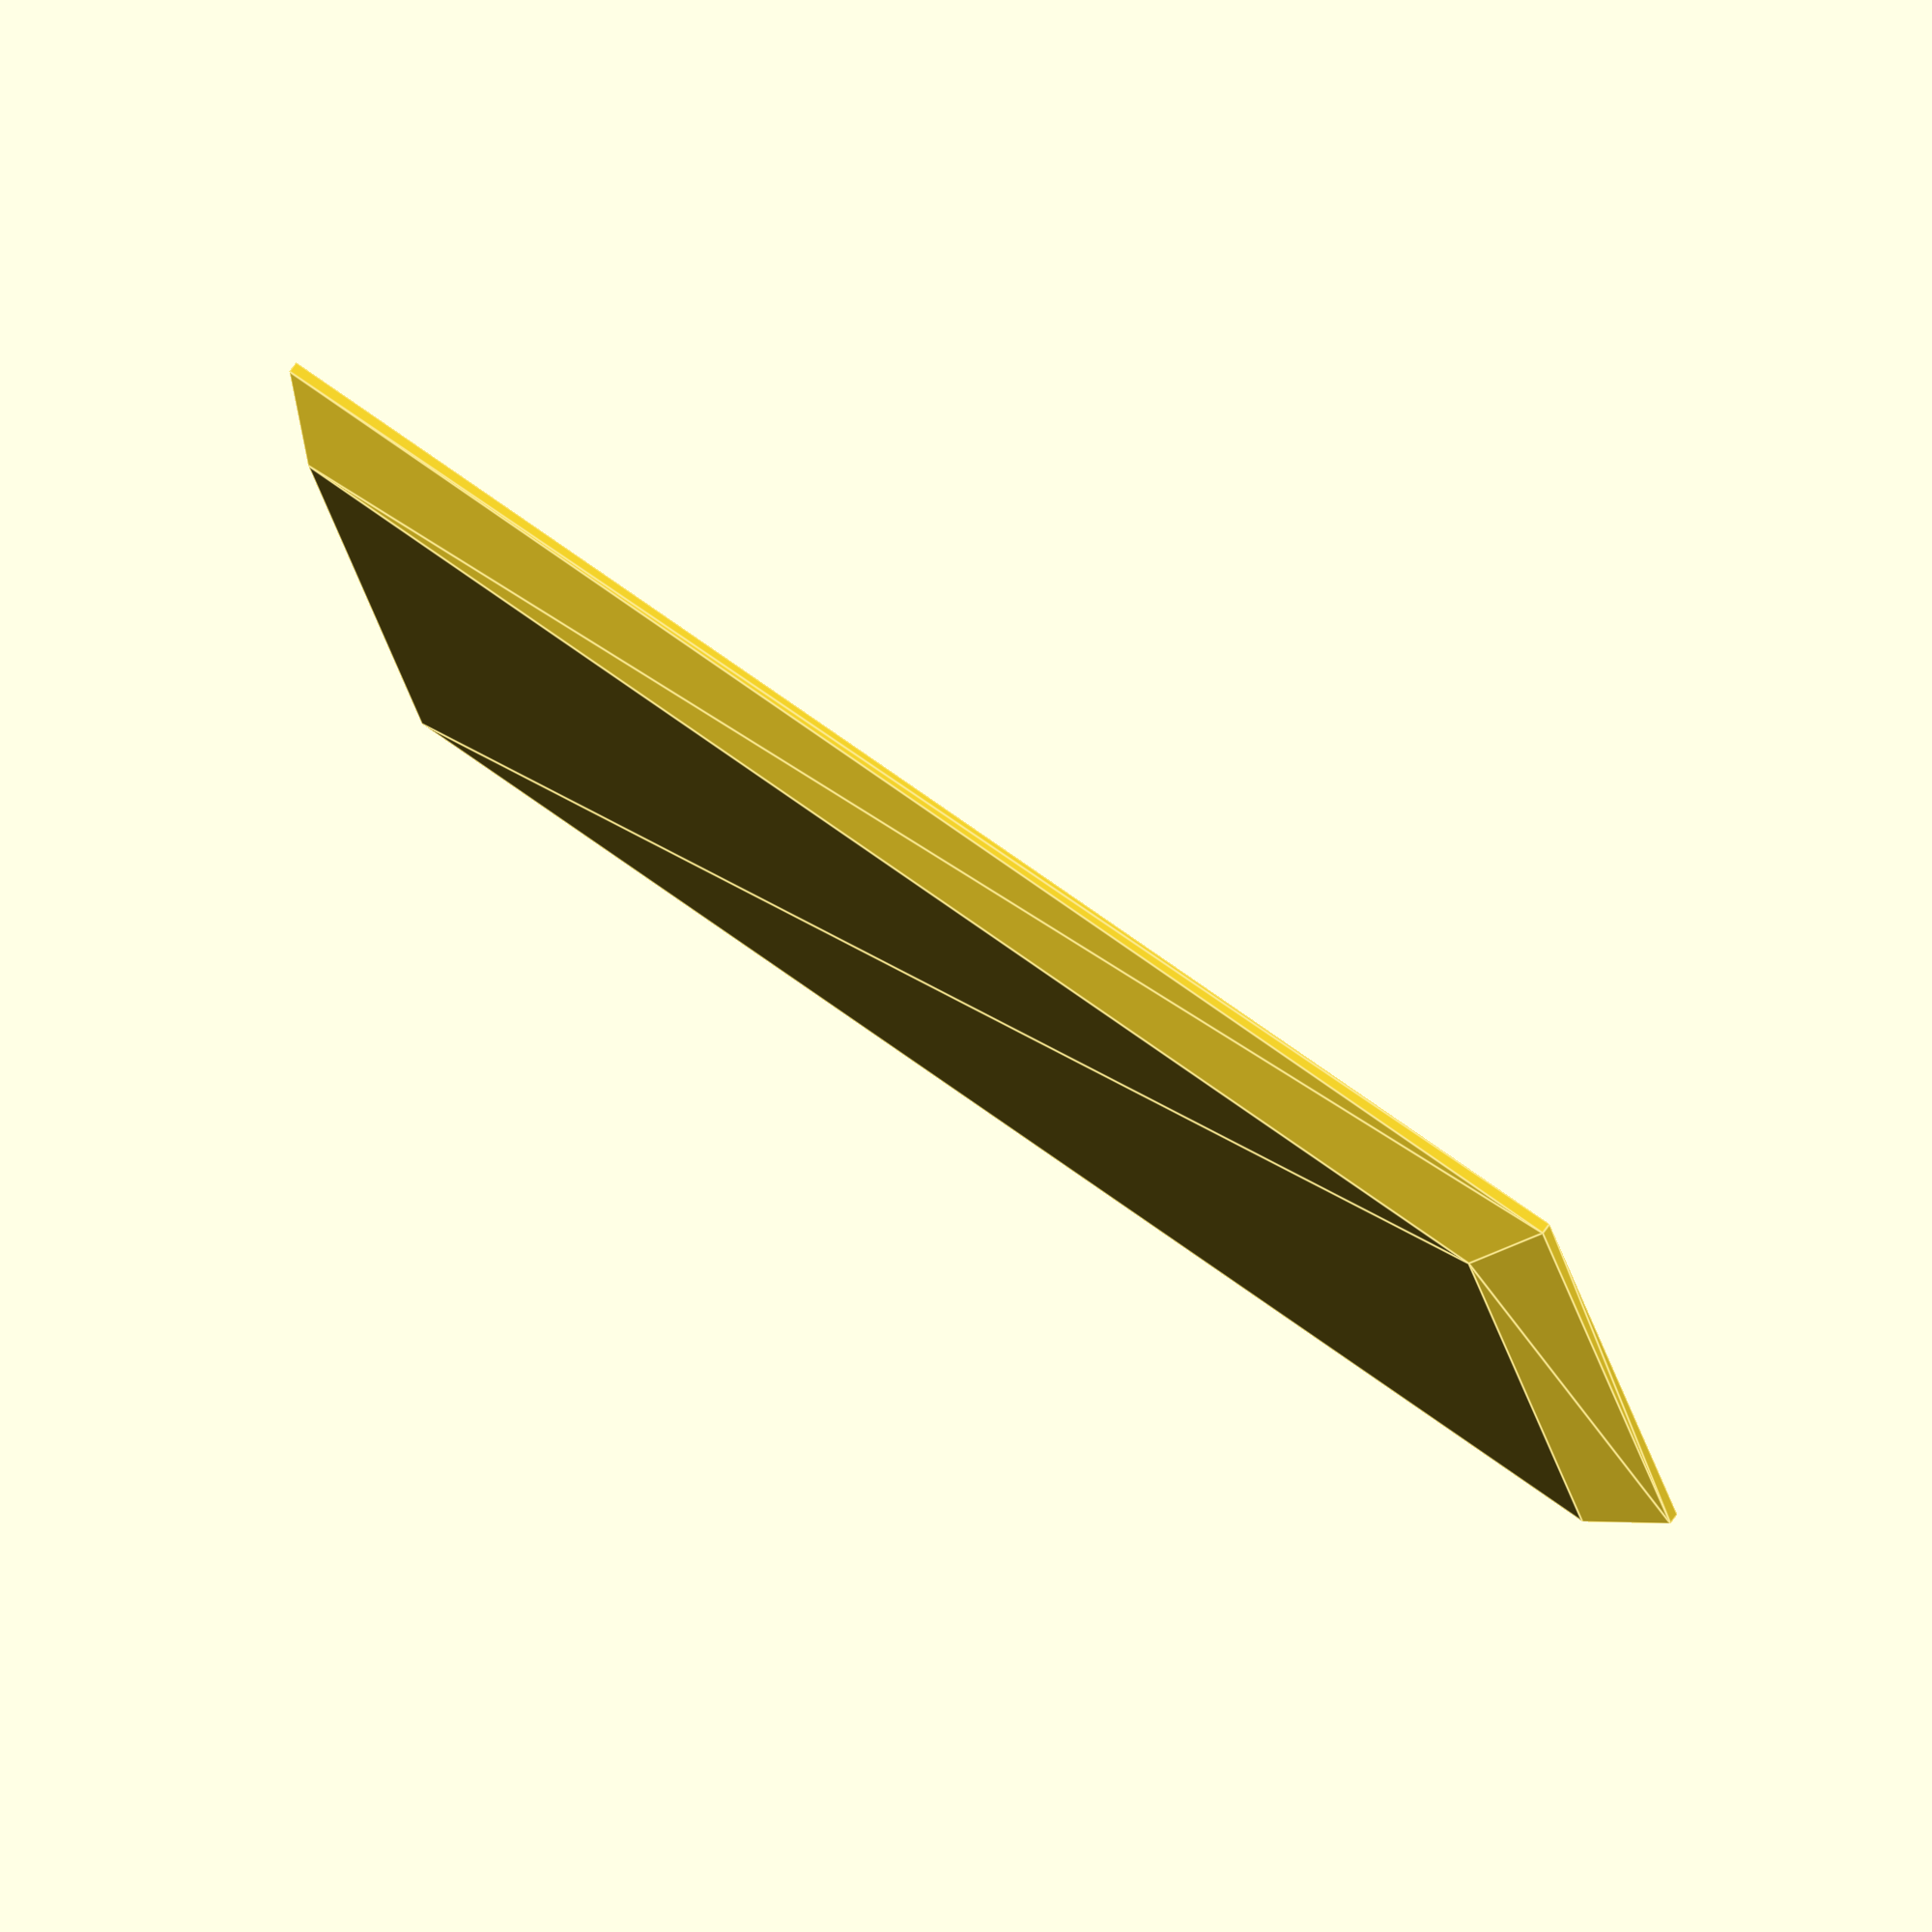
<openscad>
difference() {
    hull () {
        cube([135,90,1]);
        translate([5,5,5]) 
        cube([125,80,1]);
    }
    cylinderHoles();
}

module cylinderHoles () {
    translate([7,10,-6.1])
    union() {
        translate([0,0,6])
        cylinderHole();
        translate([120,0,6])
        cylinderHole();
        translate([120,65,6])
        cylinderHole();
        translate([0,65,6])
        cylinderHole();
    }
}

module cylinderHole () {
    cylinder(h=3, r=1.1, $fn=8);
}

</openscad>
<views>
elev=101.0 azim=351.3 roll=143.6 proj=o view=edges
</views>
